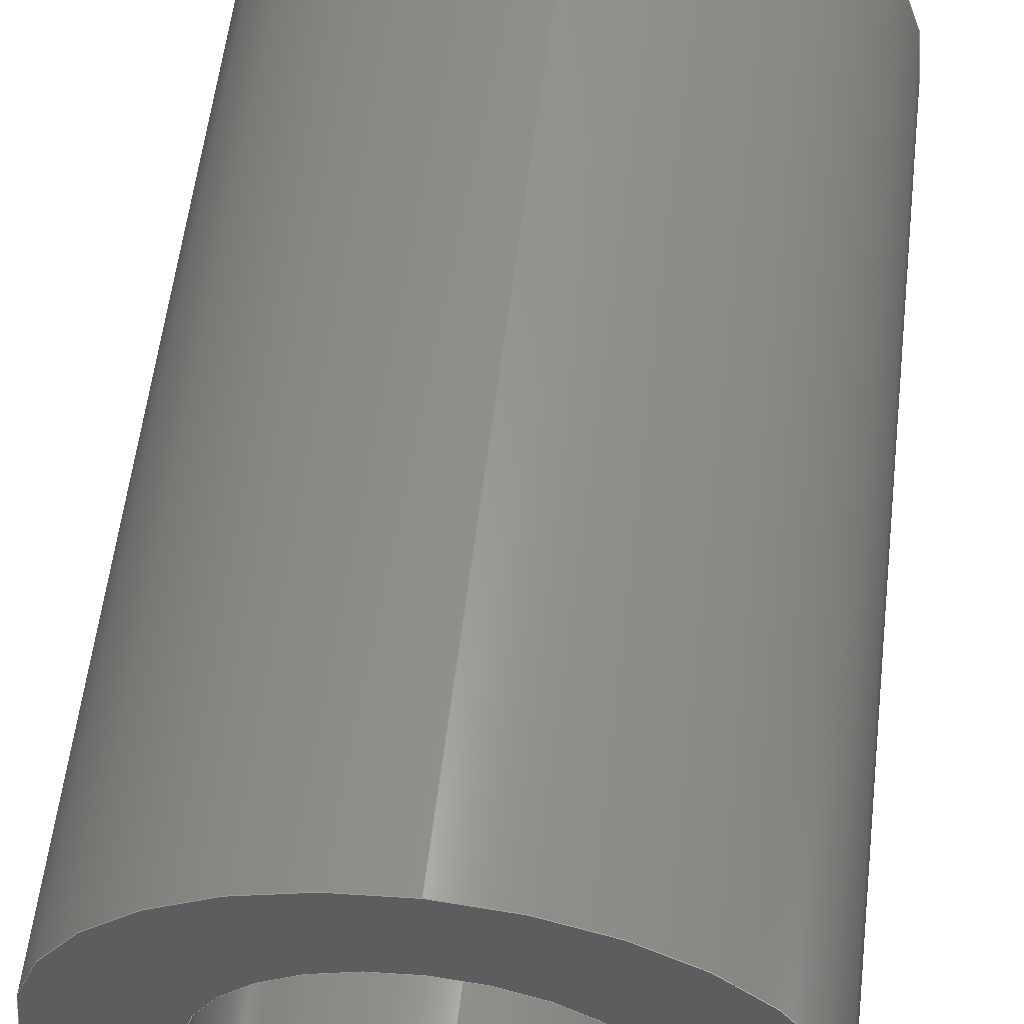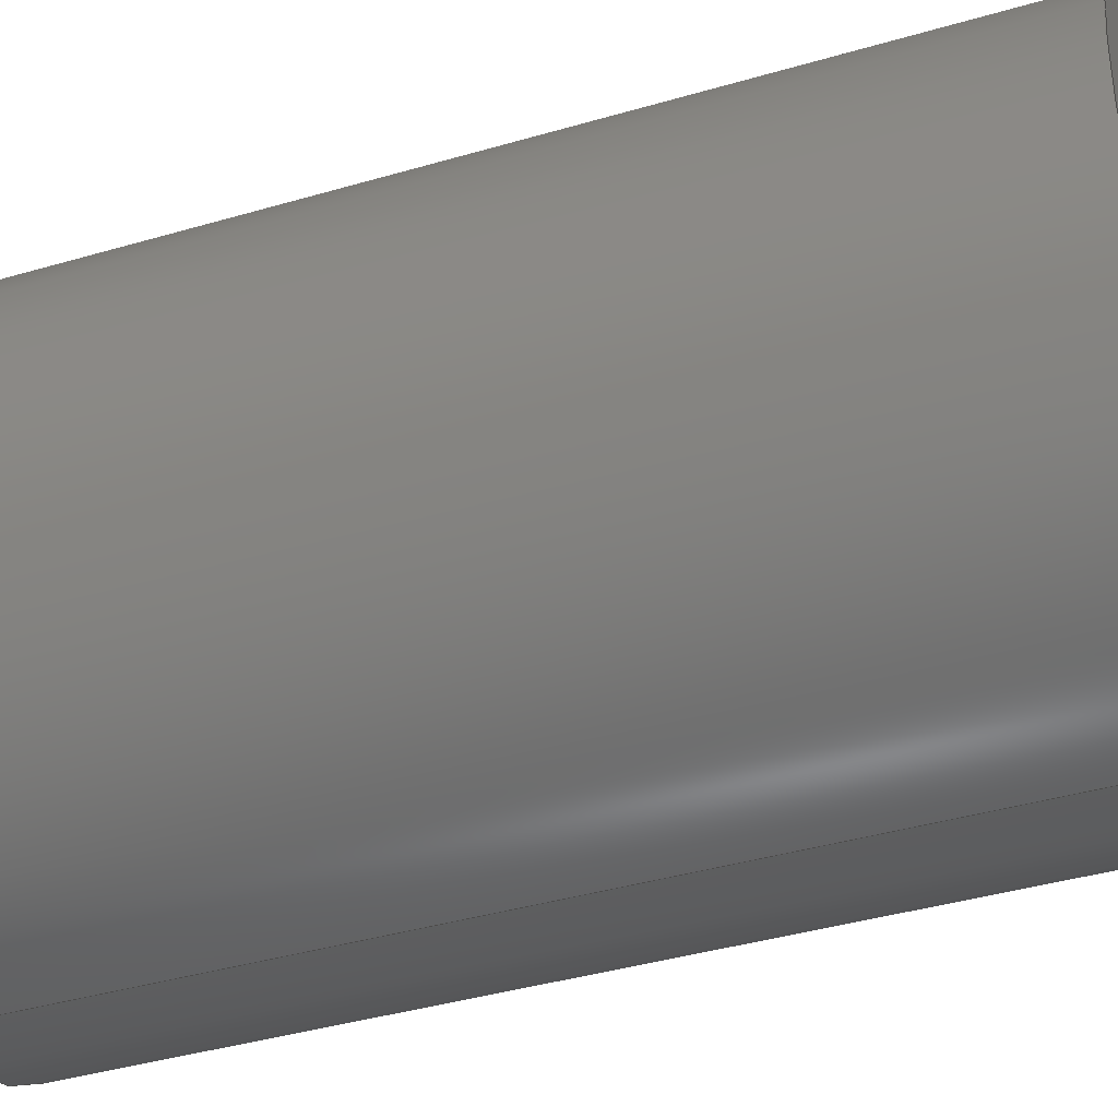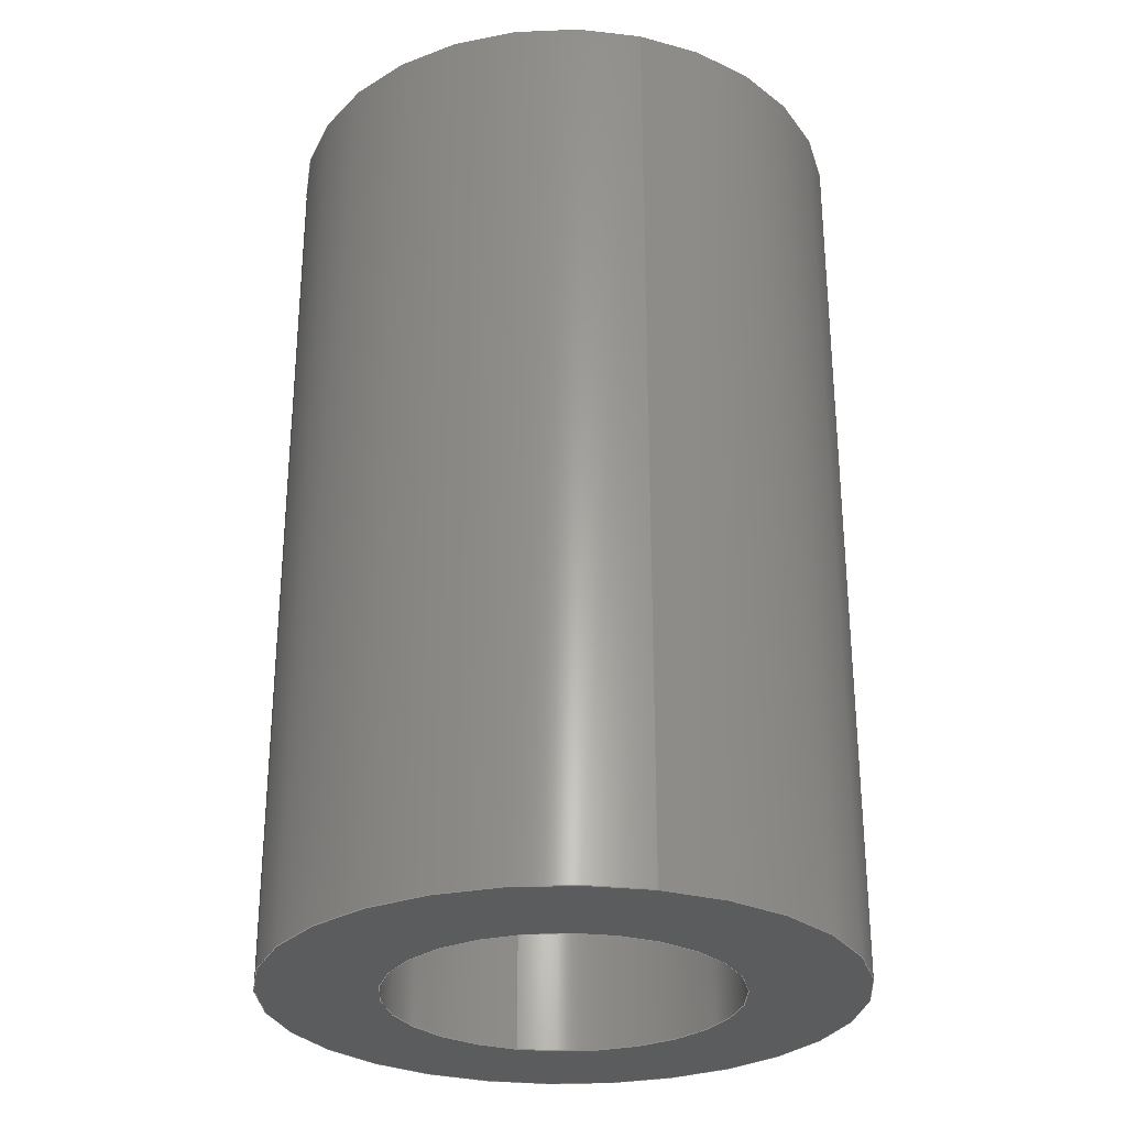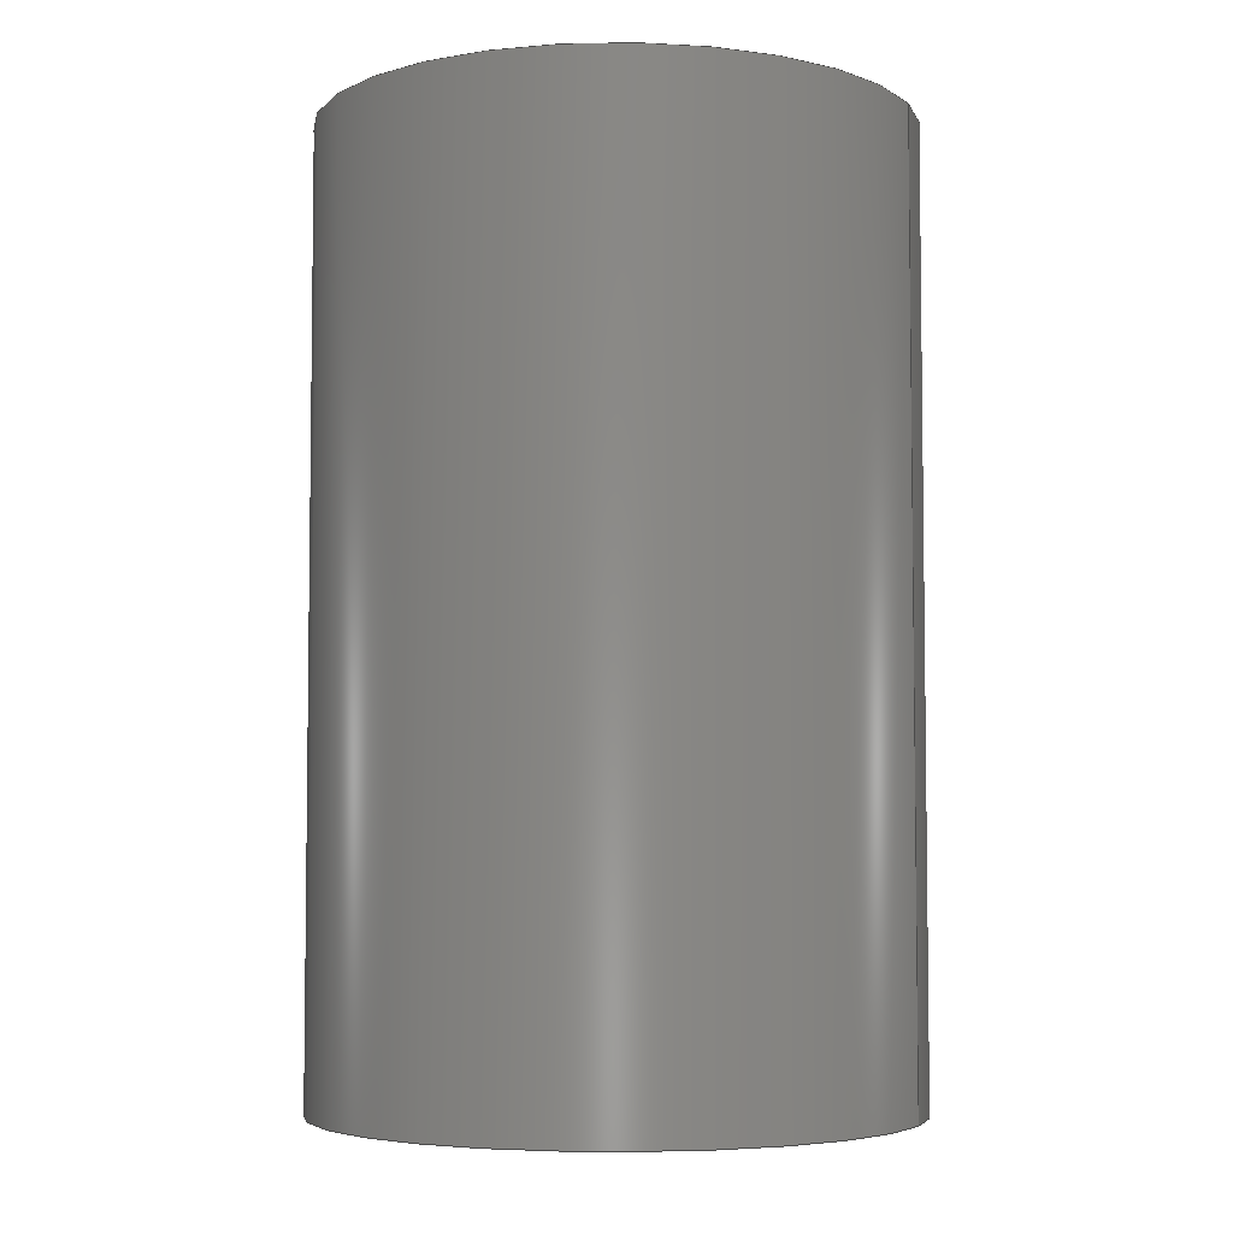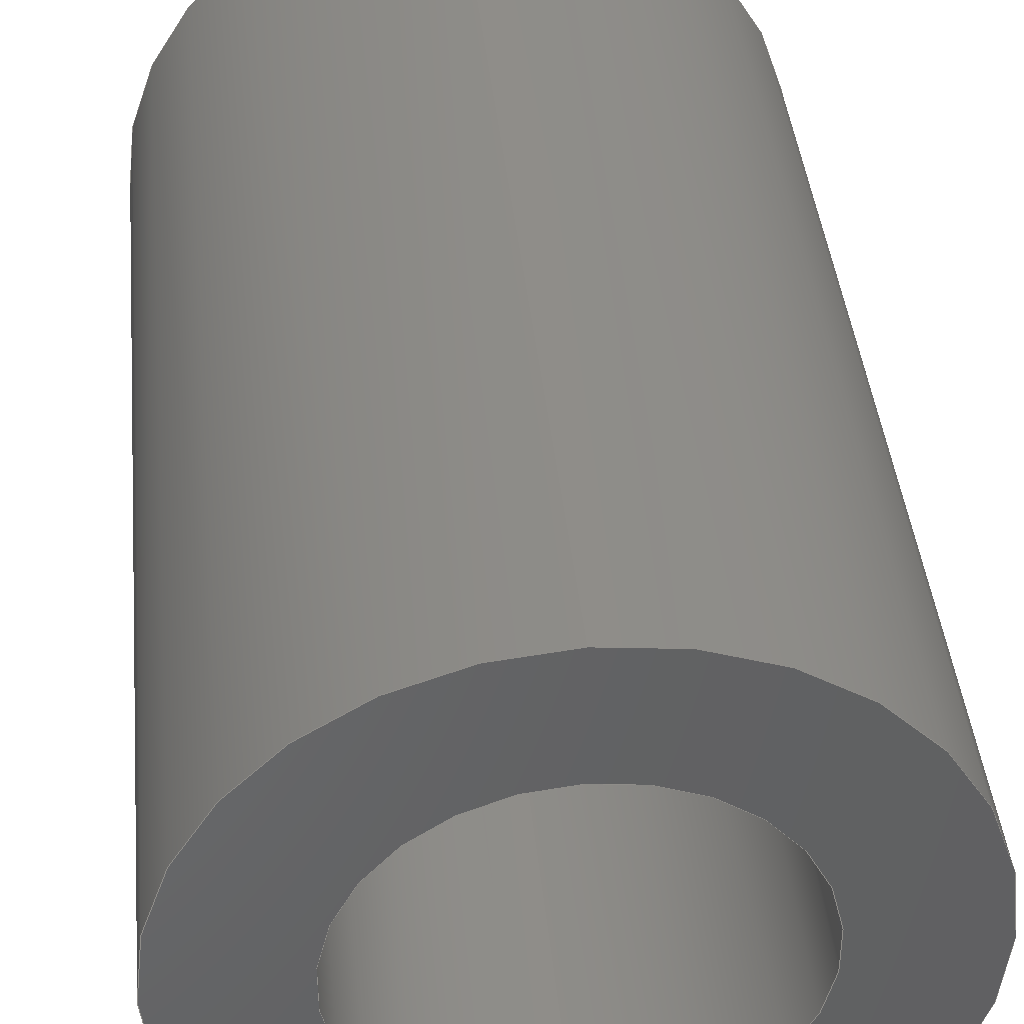
<metadata>
{"format":"step","ext":"step","renderer":"f3d","projection":"perspective","resolution":1024,"background":"white","views":[{"elev":57.9,"azim":-173.2,"up":"+Z"},{"elev":-40.3,"azim":109.8,"up":"+Z"},{"elev":-28.8,"azim":-15.8,"up":"+Y"},{"elev":-4.9,"azim":112.4,"up":"+Y"},{"elev":40.6,"azim":174.4,"up":"+Z"}]}
</metadata>
<code>
ISO-10303-21;
DATA;
#1 = ORIENTED_EDGE ( 'NONE', *, *, #59, .T. ) ;
#2 = SURFACE_STYLE_FILL_AREA ( #111 ) ;
#3 = VERTEX_POINT ( 'NONE', #15 ) ;
#4 = ORIENTED_EDGE ( 'NONE', *, *, #120, .T. ) ;
#5 = DIRECTION ( 'NONE',  ( 1, 0, 0 ) ) ;
#6 = FACE_OUTER_BOUND ( 'NONE', #64, .T. ) ;
#7 = FACE_BOUND ( 'NONE', #17, .T. ) ;
#8 = CARTESIAN_POINT ( 'NONE',  ( 0, 0, -4.5 ) ) ;
#9 = UNCERTAINTY_MEASURE_WITH_UNIT (LENGTH_MEASURE( 1e-05 ), #73, 'distance_accuracy_value', 'NONE');
#10 = MANIFOLD_SOLID_BREP ( 'Extrude-Thin1', #20 ) ;
#11 = PRODUCT_DEFINITION_CONTEXT ( 'detailed design', #67, 'design' ) ;
#12 = AXIS2_PLACEMENT_3D ( 'NONE', #70, #121, #164 ) ;
#13 = ORIENTED_EDGE ( 'NONE', *, *, #120, .F. ) ;
#14 = DIRECTION ( 'NONE',  ( 0, 0, 1 ) ) ;
#15 = CARTESIAN_POINT ( 'NONE',  ( 5.511e-16, 0, 4.5 ) ) ;
#16 = ORIENTED_EDGE ( 'NONE', *, *, #105, .T. ) ;
#17 = EDGE_LOOP ( 'NONE', ( #141, #63 ) ) ;
#18 = CARTESIAN_POINT ( 'NONE',  ( 9.185e-16, 24, 7.5 ) ) ;
#19 = CARTESIAN_POINT ( 'NONE',  ( 0, 24, 0 ) ) ;
#20 = CLOSED_SHELL ( 'NONE', ( #68, #35, #40, #167, #98, #75 ) ) ;
#21 = CARTESIAN_POINT ( 'NONE',  ( 0, 0, 0 ) ) ;
#22 = CYLINDRICAL_SURFACE ( 'NONE', #140, 7.5 ) ;
#23 = CIRCLE ( 'NONE', #38, 7.5 ) ;
#24 = ORIENTED_EDGE ( 'NONE', *, *, #28, .T. ) ;
#25 = EDGE_LOOP ( 'NONE', ( #24, #189, #79, #69 ) ) ;
#26 = ORIENTED_EDGE ( 'NONE', *, *, #183, .T. ) ;
#27 = VERTEX_POINT ( 'NONE', #78 ) ;
#28 = EDGE_CURVE ( 'NONE', #188, #128, #76, .T. ) ;
#29 = SURFACE_STYLE_USAGE ( .BOTH. , #62 ) ;
#30 =( NAMED_UNIT ( * ) PLANE_ANGLE_UNIT ( ) SI_UNIT ( $, .RADIAN. ) );
#31 = DIRECTION ( 'NONE',  ( -0, -1, -0 ) ) ;
#32 = CARTESIAN_POINT ( 'NONE',  ( 0, 24, 0 ) ) ;
#33 = CARTESIAN_POINT ( 'NONE',  ( 0, 0, 0 ) ) ;
#34 = CARTESIAN_POINT ( 'NONE',  ( 0, 24, 0 ) ) ;
#35 = ADVANCED_FACE ( 'NONE', ( #56 ), #74, .T. ) ;
#36 = VECTOR ( 'NONE', #132, 1000 ) ;
#37 = FACE_OUTER_BOUND ( 'NONE', #186, .T. ) ;
#38 = AXIS2_PLACEMENT_3D ( 'NONE', #54, #101, #117 ) ;
#39 = DIRECTION ( 'NONE',  ( 1, 0, 0 ) ) ;
#40 = ADVANCED_FACE ( 'NONE', ( #90, #7 ), #136, .T. ) ;
#41 = APPLICATION_CONTEXT ( 'automotive_design' ) ;
#42 = EDGE_LOOP ( 'NONE', ( #185, #126, #4, #108 ) ) ;
#43 = CARTESIAN_POINT ( 'NONE',  ( 0, 0, 0 ) ) ;
#44 = ORIENTED_EDGE ( 'NONE', *, *, #183, .F. ) ;
#45 = VERTEX_POINT ( 'NONE', #161 ) ;
#46 = DIRECTION ( 'NONE',  ( 0, 1, 0 ) ) ;
#47 = CARTESIAN_POINT ( 'NONE',  ( 0, 0, 0 ) ) ;
#48 = DIRECTION ( 'NONE',  ( 0, -0, 1 ) ) ;
#49 = CIRCLE ( 'NONE', #168, 4.5 ) ;
#50 = LINE ( 'NONE', #190, #175 ) ;
#51 = PRODUCT_DEFINITION_SHAPE ( 'NONE', 'NONE',  #198 ) ;
#52 = CARTESIAN_POINT ( 'NONE',  ( 0, 24, -4.5 ) ) ;
#53 = DIRECTION ( 'NONE',  ( 1, 0, 0 ) ) ;
#54 = CARTESIAN_POINT ( 'NONE',  ( 0, 24, 0 ) ) ;
#55 = DIRECTION ( 'NONE',  ( 0, -0, 1 ) ) ;
#56 = FACE_OUTER_BOUND ( 'NONE', #144, .T. ) ;
#57 = AXIS2_PLACEMENT_3D ( 'NONE', #47, #130, #194 ) ;
#58 = VECTOR ( 'NONE', #131, 1000 ) ;
#59 = EDGE_CURVE ( 'NONE', #81, #3, #60, .T. ) ;
#60 = CIRCLE ( 'NONE', #103, 4.5 ) ;
#61 = PRODUCT_RELATED_PRODUCT_CATEGORY ( 'part', '', ( #84 ) ) ;
#62 = SURFACE_SIDE_STYLE ('',( #2 ) ) ;
#63 = ORIENTED_EDGE ( 'NONE', *, *, #199, .F. ) ;
#64 = EDGE_LOOP ( 'NONE', ( #156, #184 ) ) ;
#65 = CIRCLE ( 'NONE', #181, 7.5 ) ;
#66 = ORIENTED_EDGE ( 'NONE', *, *, #199, .T. ) ;
#67 = APPLICATION_CONTEXT ( 'automotive_design' ) ;
#68 = ADVANCED_FACE ( 'NONE', ( #83 ), #174, .F. ) ;
#69 = ORIENTED_EDGE ( 'NONE', *, *, #152, .F. ) ;
#70 = CARTESIAN_POINT ( 'NONE',  ( 0, 24, 0 ) ) ;
#71 =( GEOMETRIC_REPRESENTATION_CONTEXT ( 3 ) GLOBAL_UNCERTAINTY_ASSIGNED_CONTEXT ( ( #9 ) ) GLOBAL_UNIT_ASSIGNED_CONTEXT ( ( #73, #30, #115 ) ) REPRESENTATION_CONTEXT ( 'NONE', 'WORKASPACE' ) );
#72 = DIRECTION ( 'NONE',  ( 0, 1, 0 ) ) ;
#73 =( LENGTH_UNIT ( ) NAMED_UNIT ( * ) SI_UNIT ( .MILLI., .METRE. ) );
#74 = CYLINDRICAL_SURFACE ( 'NONE', #124, 7.5 ) ;
#75 = ADVANCED_FACE ( 'NONE', ( #37 ), #89, .F. ) ;
#76 = CIRCLE ( 'NONE', #92, 4.5 ) ;
#77 = ORIENTED_EDGE ( 'NONE', *, *, #152, .T. ) ;
#78 = CARTESIAN_POINT ( 'NONE',  ( 0, 24, -7.5 ) ) ;
#79 = ORIENTED_EDGE ( 'NONE', *, *, #59, .F. ) ;
#80 = AXIS2_PLACEMENT_3D ( 'NONE', #32, #100, #53 ) ;
#81 = VERTEX_POINT ( 'NONE', #8 ) ;
#82 = FACE_BOUND ( 'NONE', #94, .T. ) ;
#83 = FACE_OUTER_BOUND ( 'NONE', #25, .T. ) ;
#84 = PRODUCT ( 'rod_bush_lower', 'rod_bush_lower', '', ( #142 ) ) ;
#85 = DIRECTION ( 'NONE',  ( 0, 0, -1 ) ) ;
#86 = AXIS2_PLACEMENT_3D ( 'NONE', #33, #46, #123 ) ;
#87 = PRODUCT_DEFINITION_FORMATION_WITH_SPECIFIED_SOURCE ( 'ANY', '', #84, .NOT_KNOWN. ) ;
#88 = DIRECTION ( 'NONE',  ( 1, 0, 0 ) ) ;
#89 = CYLINDRICAL_SURFACE ( 'NONE', #171, 4.5 ) ;
#90 = FACE_OUTER_BOUND ( 'NONE', #158, .T. ) ;
#91 = CIRCLE ( 'NONE', #80, 7.5 ) ;
#92 = AXIS2_PLACEMENT_3D ( 'NONE', #34, #197, #5 ) ;
#93 = AXIS2_PLACEMENT_3D ( 'NONE', #145, #177, #48 ) ;
#94 = EDGE_LOOP ( 'NONE', ( #1, #26 ) ) ;
#95 = CIRCLE ( 'NONE', #86, 4.5 ) ;
#96 = EDGE_CURVE ( 'NONE', #110, #170, #178, .T. ) ;
#97 = PRESENTATION_STYLE_ASSIGNMENT (( #29 ) ) ;
#98 = ADVANCED_FACE ( 'NONE', ( #118 ), #22, .T. ) ;
#99 = DIRECTION ( 'NONE',  ( 1, 0, 0 ) ) ;
#100 = DIRECTION ( 'NONE',  ( 0, 1, 0 ) ) ;
#101 = DIRECTION ( 'NONE',  ( 0, 1, 0 ) ) ;
#102 = DIRECTION ( 'NONE',  ( -0, -1, -0 ) ) ;
#103 = AXIS2_PLACEMENT_3D ( 'NONE', #104, #165, #88 ) ;
#104 = CARTESIAN_POINT ( 'NONE',  ( 0, 0, 0 ) ) ;
#105 = EDGE_CURVE ( 'NONE', #170, #45, #127, .T. ) ;
#106 =( NAMED_UNIT ( * ) PLANE_ANGLE_UNIT ( ) SI_UNIT ( $, .RADIAN. ) );
#107 = APPLICATION_PROTOCOL_DEFINITION ( 'draft international standard', 'automotive_design', 1998, #67 ) ;
#108 = ORIENTED_EDGE ( 'NONE', *, *, #137, .T. ) ;
#109 = ORIENTED_EDGE ( 'NONE', *, *, #96, .T. ) ;
#110 = VERTEX_POINT ( 'NONE', #18 ) ;
#111 = FILL_AREA_STYLE ('',( #143 ) ) ;
#112 = DIRECTION ( 'NONE',  ( 0, 1, 0 ) ) ;
#113 = DIRECTION ( 'NONE',  ( 0, 0, -1 ) ) ;
#114 = VECTOR ( 'NONE', #195, 1000 ) ;
#115 =( NAMED_UNIT ( * ) SI_UNIT ( $, .STERADIAN. ) SOLID_ANGLE_UNIT ( ) );
#116 = CARTESIAN_POINT ( 'NONE',  ( 9.185e-16, 24, 7.5 ) ) ;
#117 = DIRECTION ( 'NONE',  ( 1, 0, 0 ) ) ;
#118 = FACE_OUTER_BOUND ( 'NONE', #42, .T. ) ;
#119 = CARTESIAN_POINT ( 'NONE',  ( 0, 24, 0 ) ) ;
#120 = EDGE_CURVE ( 'NONE', #27, #45, #50, .T. ) ;
#121 = DIRECTION ( 'NONE',  ( -0, -1, -0 ) ) ;
#122 = UNCERTAINTY_MEASURE_WITH_UNIT (LENGTH_MEASURE( 1e-05 ), #133, 'distance_accuracy_value', 'NONE');
#123 = DIRECTION ( 'NONE',  ( 1, 0, 0 ) ) ;
#124 = AXIS2_PLACEMENT_3D ( 'NONE', #180, #102, #113 ) ;
#125 = SHAPE_DEFINITION_REPRESENTATION ( #51, #160 ) ;
#126 = ORIENTED_EDGE ( 'NONE', *, *, #134, .F. ) ;
#127 = CIRCLE ( 'NONE', #57, 7.5 ) ;
#128 = VERTEX_POINT ( 'NONE', #148 ) ;
#129 = EDGE_CURVE ( 'NONE', #128, #3, #192, .T. ) ;
#130 = DIRECTION ( 'NONE',  ( 0, 1, 0 ) ) ;
#131 = DIRECTION ( 'NONE',  ( -0, -1, -0 ) ) ;
#132 = DIRECTION ( 'NONE',  ( -0, -1, -0 ) ) ;
#133 =( LENGTH_UNIT ( ) NAMED_UNIT ( * ) SI_UNIT ( .MILLI., .METRE. ) );
#134 = EDGE_CURVE ( 'NONE', #27, #110, #91, .T. ) ;
#135 = CARTESIAN_POINT ( 'NONE',  ( 0, 24, -4.5 ) ) ;
#136 = PLANE ( 'NONE',  #154 ) ;
#137 = EDGE_CURVE ( 'NONE', #45, #170, #65, .T. ) ;
#138 = STYLED_ITEM ( 'NONE', ( #97 ), #10 ) ;
#139 = DIRECTION ( 'NONE',  ( 1, 0, 0 ) ) ;
#140 = AXIS2_PLACEMENT_3D ( 'NONE', #119, #151, #85 ) ;
#141 = ORIENTED_EDGE ( 'NONE', *, *, #28, .F. ) ;
#142 = PRODUCT_CONTEXT ( 'NONE', #41, 'mechanical' ) ;
#143 = FILL_AREA_STYLE_COLOUR ( '', #196 ) ;
#144 = EDGE_LOOP ( 'NONE', ( #172, #109, #16, #13 ) ) ;
#145 = CARTESIAN_POINT ( 'NONE',  ( 0, 0, 0 ) ) ;
#146 = DIRECTION ( 'NONE',  ( -0, -1, -0 ) ) ;
#147 = DIRECTION ( 'NONE',  ( 0, 1, 0 ) ) ;
#148 = CARTESIAN_POINT ( 'NONE',  ( 5.511e-16, 24, 4.5 ) ) ;
#149 = CARTESIAN_POINT ( 'NONE',  ( 9.185e-16, 0, 7.5 ) ) ;
#150 = DIRECTION ( 'NONE',  ( 0, 0, -1 ) ) ;
#151 = DIRECTION ( 'NONE',  ( -0, -1, -0 ) ) ;
#152 = EDGE_CURVE ( 'NONE', #188, #81, #191, .T. ) ;
#153 = PRESENTATION_LAYER_ASSIGNMENT (  '', '', ( #138 ) ) ;
#154 = AXIS2_PLACEMENT_3D ( 'NONE', #19, #72, #55 ) ;
#155 = AXIS2_PLACEMENT_3D ( 'NONE', #43, #14, #139 ) ;
#156 = ORIENTED_EDGE ( 'NONE', *, *, #137, .F. ) ;
#157 = ORIENTED_EDGE ( 'NONE', *, *, #159, .T. ) ;
#158 = EDGE_LOOP ( 'NONE', ( #169, #157 ) ) ;
#159 = EDGE_CURVE ( 'NONE', #110, #27, #23, .T. ) ;
#160 = ADVANCED_BREP_SHAPE_REPRESENTATION ( 'rod_bush_lower', ( #10, #155 ), #71 ) ;
#161 = CARTESIAN_POINT ( 'NONE',  ( 0, 0, -7.5 ) ) ;
#162 =( NAMED_UNIT ( * ) SI_UNIT ( $, .STERADIAN. ) SOLID_ANGLE_UNIT ( ) );
#163 = PLANE ( 'NONE',  #93 ) ;
#164 = DIRECTION ( 'NONE',  ( 0, 0, -1 ) ) ;
#165 = DIRECTION ( 'NONE',  ( 0, 1, 0 ) ) ;
#166 = CARTESIAN_POINT ( 'NONE',  ( 0, 24, 0 ) ) ;
#167 = ADVANCED_FACE ( 'NONE', ( #6, #82 ), #163, .F. ) ;
#168 = AXIS2_PLACEMENT_3D ( 'NONE', #182, #112, #39 ) ;
#169 = ORIENTED_EDGE ( 'NONE', *, *, #134, .T. ) ;
#170 = VERTEX_POINT ( 'NONE', #149 ) ;
#171 = AXIS2_PLACEMENT_3D ( 'NONE', #166, #31, #150 ) ;
#172 = ORIENTED_EDGE ( 'NONE', *, *, #159, .F. ) ;
#173 = ORIENTED_EDGE ( 'NONE', *, *, #129, .F. ) ;
#174 = CYLINDRICAL_SURFACE ( 'NONE', #12, 4.5 ) ;
#175 = VECTOR ( 'NONE', #146, 1000 ) ;
#176 = CARTESIAN_POINT ( 'NONE',  ( 5.511e-16, 24, 4.5 ) ) ;
#177 = DIRECTION ( 'NONE',  ( 0, 1, 0 ) ) ;
#178 = LINE ( 'NONE', #116, #58 ) ;
#179 = APPLICATION_PROTOCOL_DEFINITION ( 'draft international standard', 'automotive_design', 1998, #41 ) ;
#180 = CARTESIAN_POINT ( 'NONE',  ( 0, 24, 0 ) ) ;
#181 = AXIS2_PLACEMENT_3D ( 'NONE', #21, #147, #99 ) ;
#182 = CARTESIAN_POINT ( 'NONE',  ( 0, 24, 0 ) ) ;
#183 = EDGE_CURVE ( 'NONE', #3, #81, #95, .T. ) ;
#184 = ORIENTED_EDGE ( 'NONE', *, *, #105, .F. ) ;
#185 = ORIENTED_EDGE ( 'NONE', *, *, #96, .F. ) ;
#186 = EDGE_LOOP ( 'NONE', ( #173, #66, #77, #44 ) ) ;
#187 =( GEOMETRIC_REPRESENTATION_CONTEXT ( 3 ) GLOBAL_UNCERTAINTY_ASSIGNED_CONTEXT ( ( #122 ) ) GLOBAL_UNIT_ASSIGNED_CONTEXT ( ( #133, #106, #162 ) ) REPRESENTATION_CONTEXT ( 'NONE', 'WORKASPACE' ) );
#188 = VERTEX_POINT ( 'NONE', #135 ) ;
#189 = ORIENTED_EDGE ( 'NONE', *, *, #129, .T. ) ;
#190 = CARTESIAN_POINT ( 'NONE',  ( 0, 24, -7.5 ) ) ;
#191 = LINE ( 'NONE', #52, #114 ) ;
#192 = LINE ( 'NONE', #176, #36 ) ;
#193 = MECHANICAL_DESIGN_GEOMETRIC_PRESENTATION_REPRESENTATION (  '', ( #138 ), #187 ) ;
#194 = DIRECTION ( 'NONE',  ( 1, 0, 0 ) ) ;
#195 = DIRECTION ( 'NONE',  ( -0, -1, -0 ) ) ;
#196 = COLOUR_RGB ( '',0.7922, 0.8196, 0.9333 ) ;
#197 = DIRECTION ( 'NONE',  ( 0, 1, 0 ) ) ;
#198 = PRODUCT_DEFINITION ( 'UNKNOWN', '', #87, #11 ) ;
#199 = EDGE_CURVE ( 'NONE', #128, #188, #49, .T. ) ;
ENDSEC;
END-ISO-10303-21;

</code>
